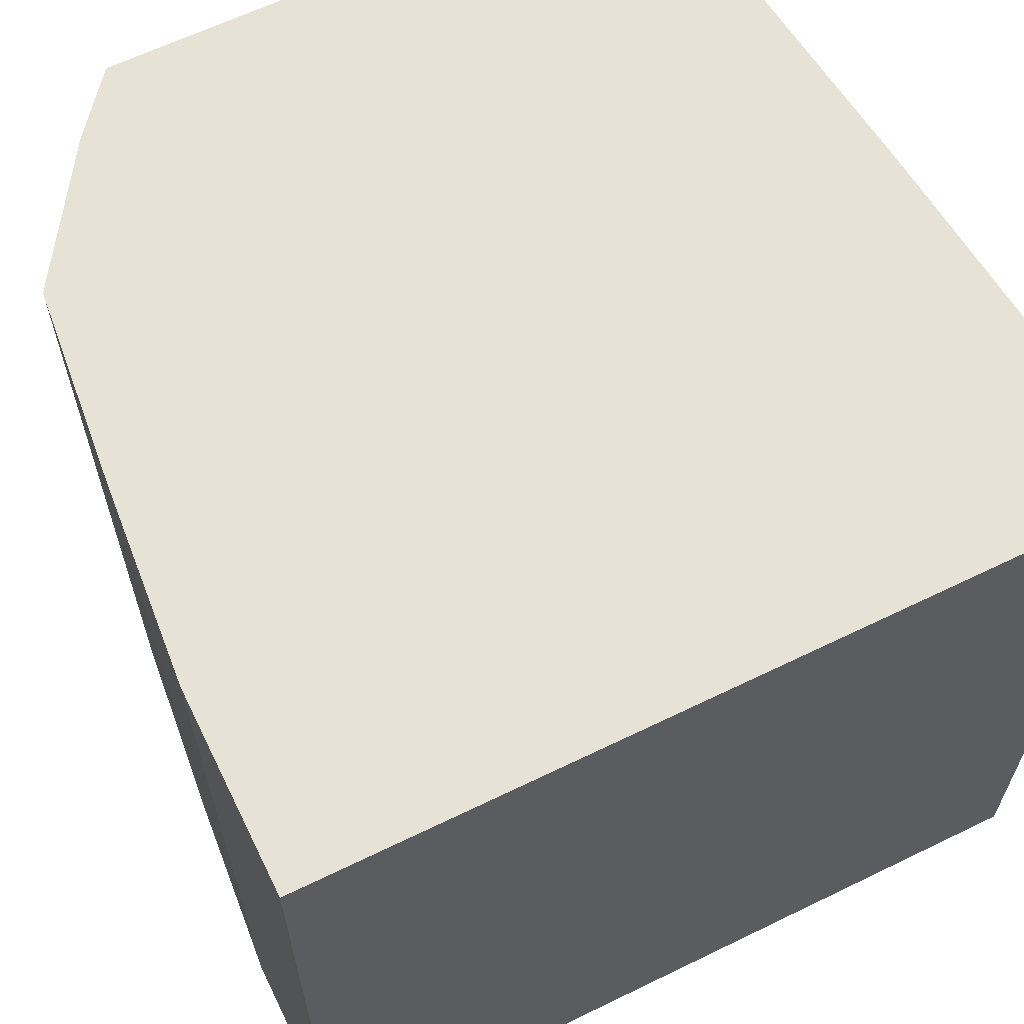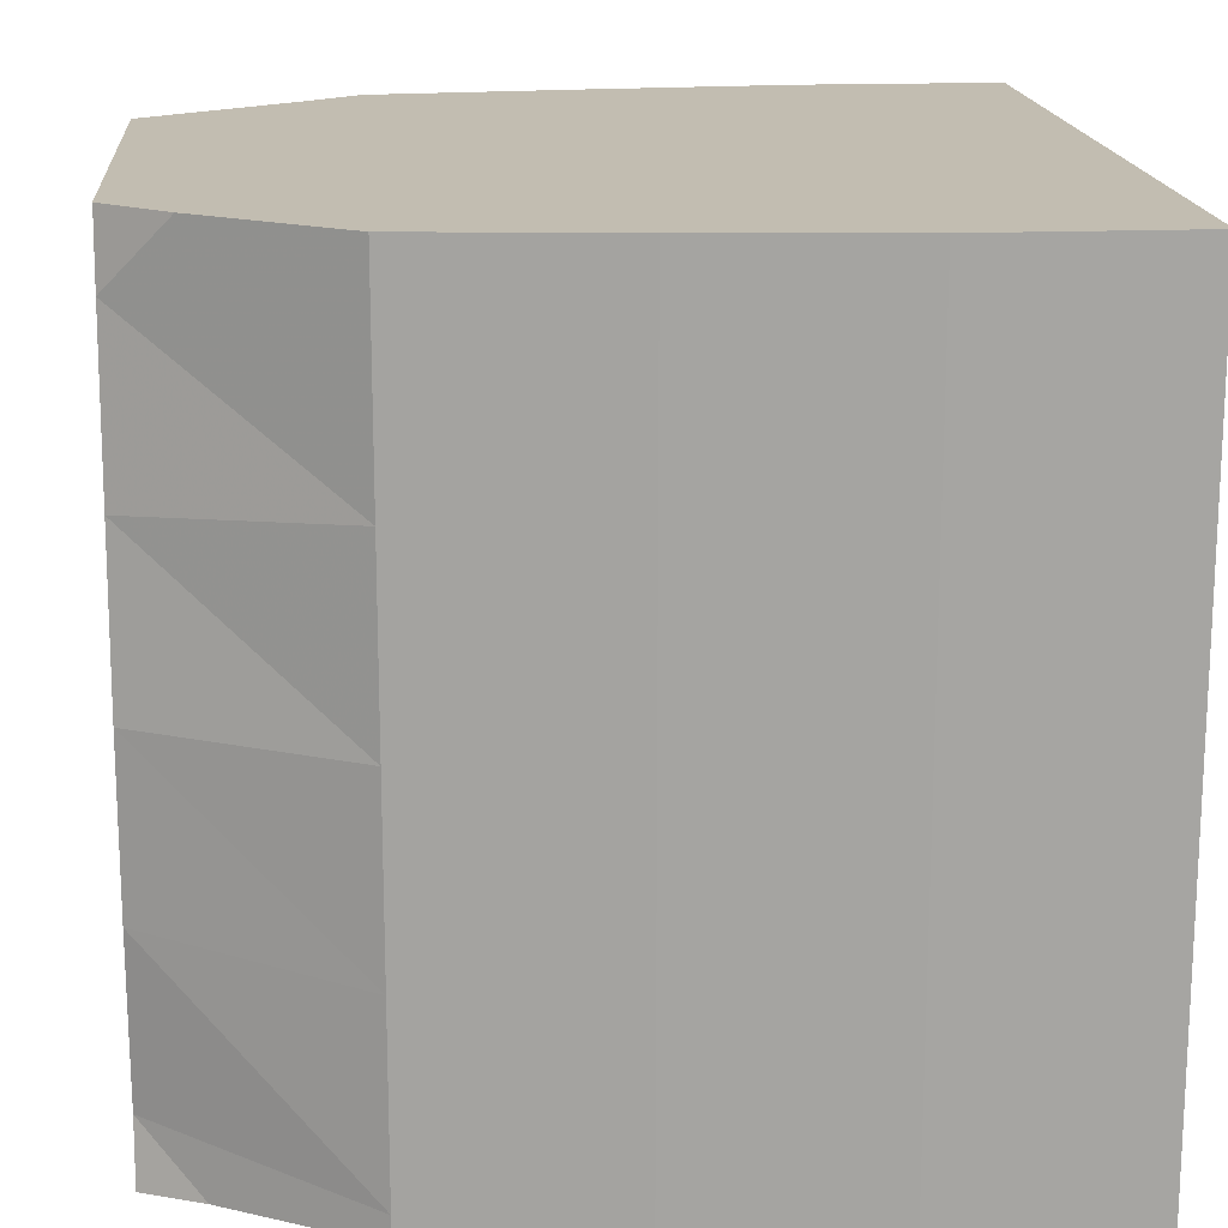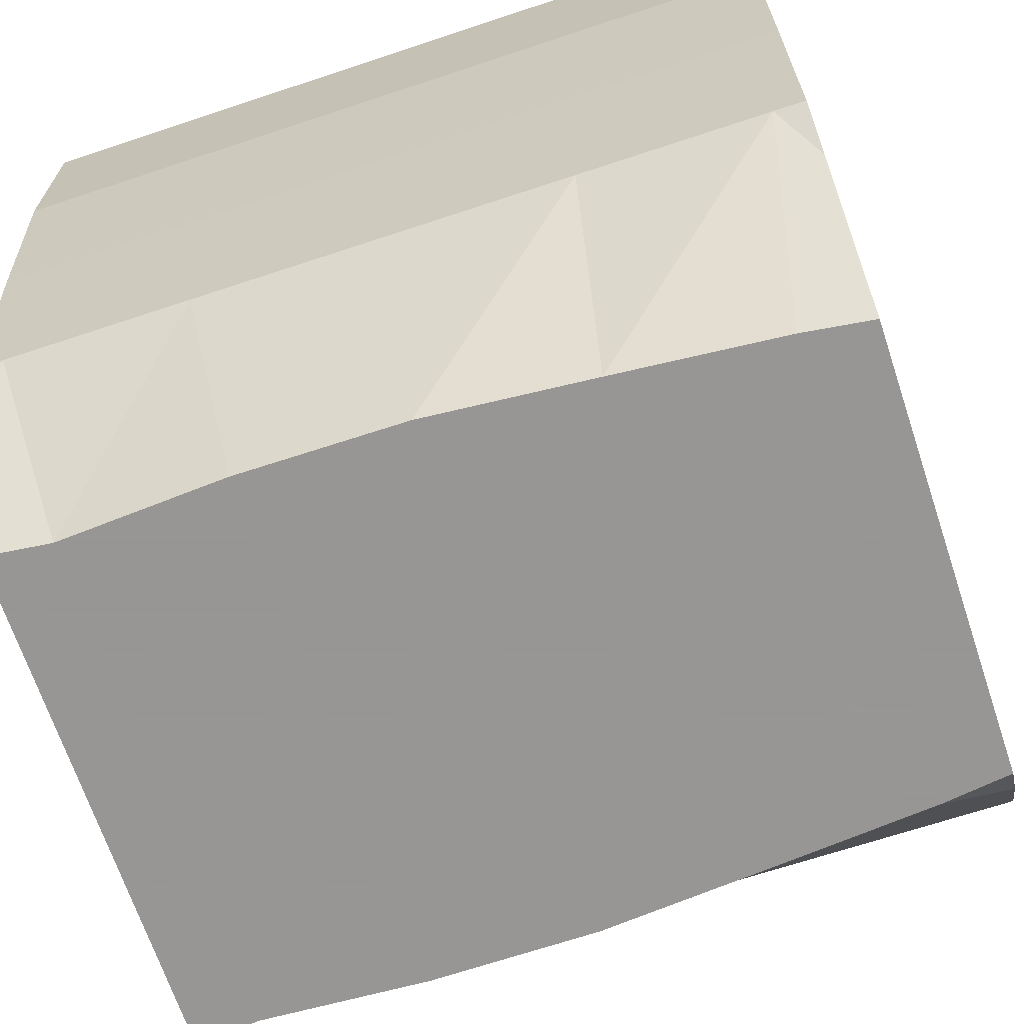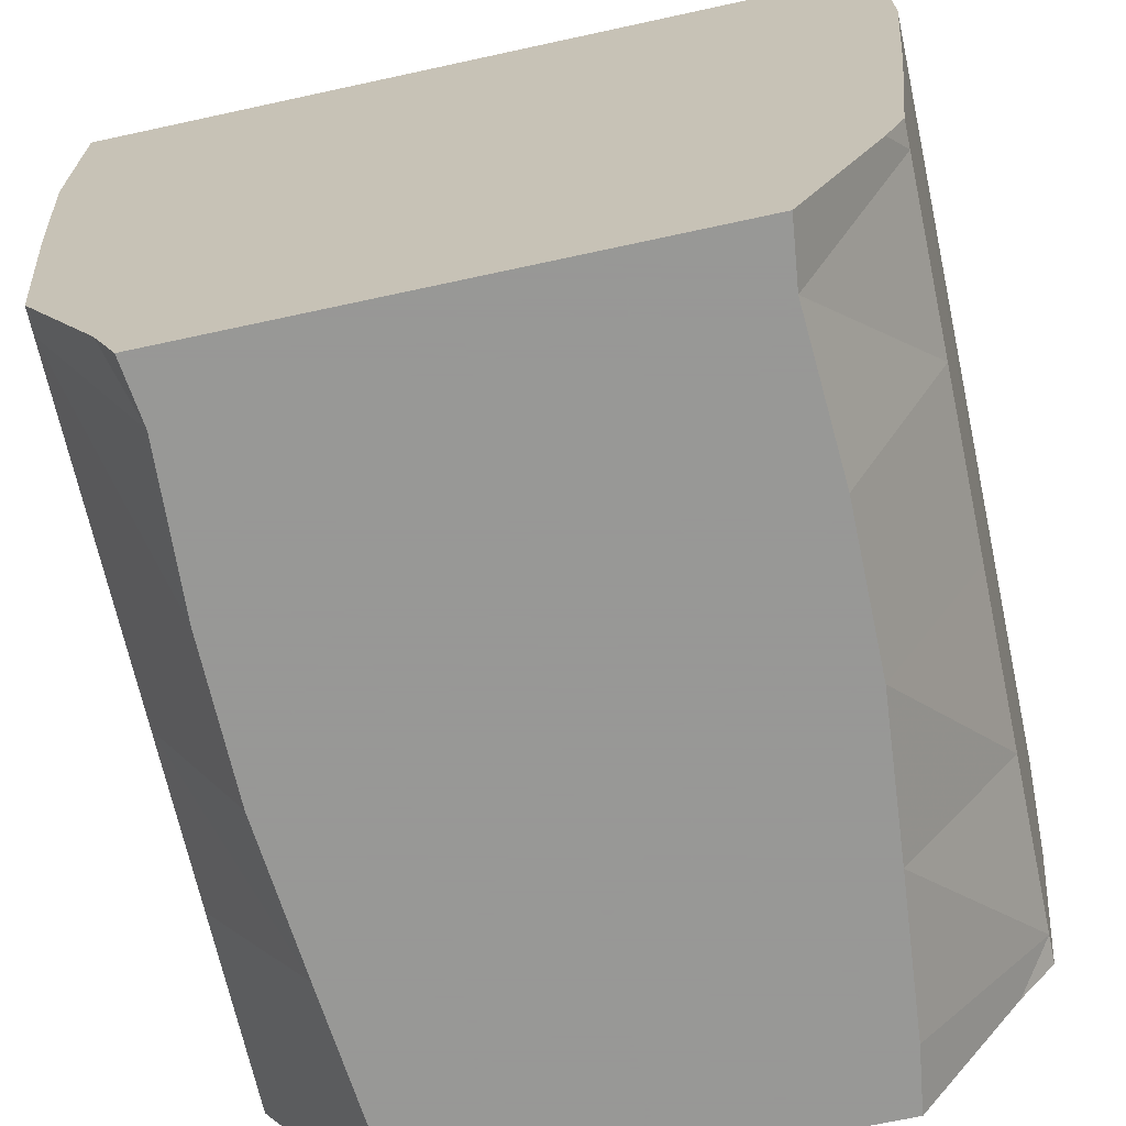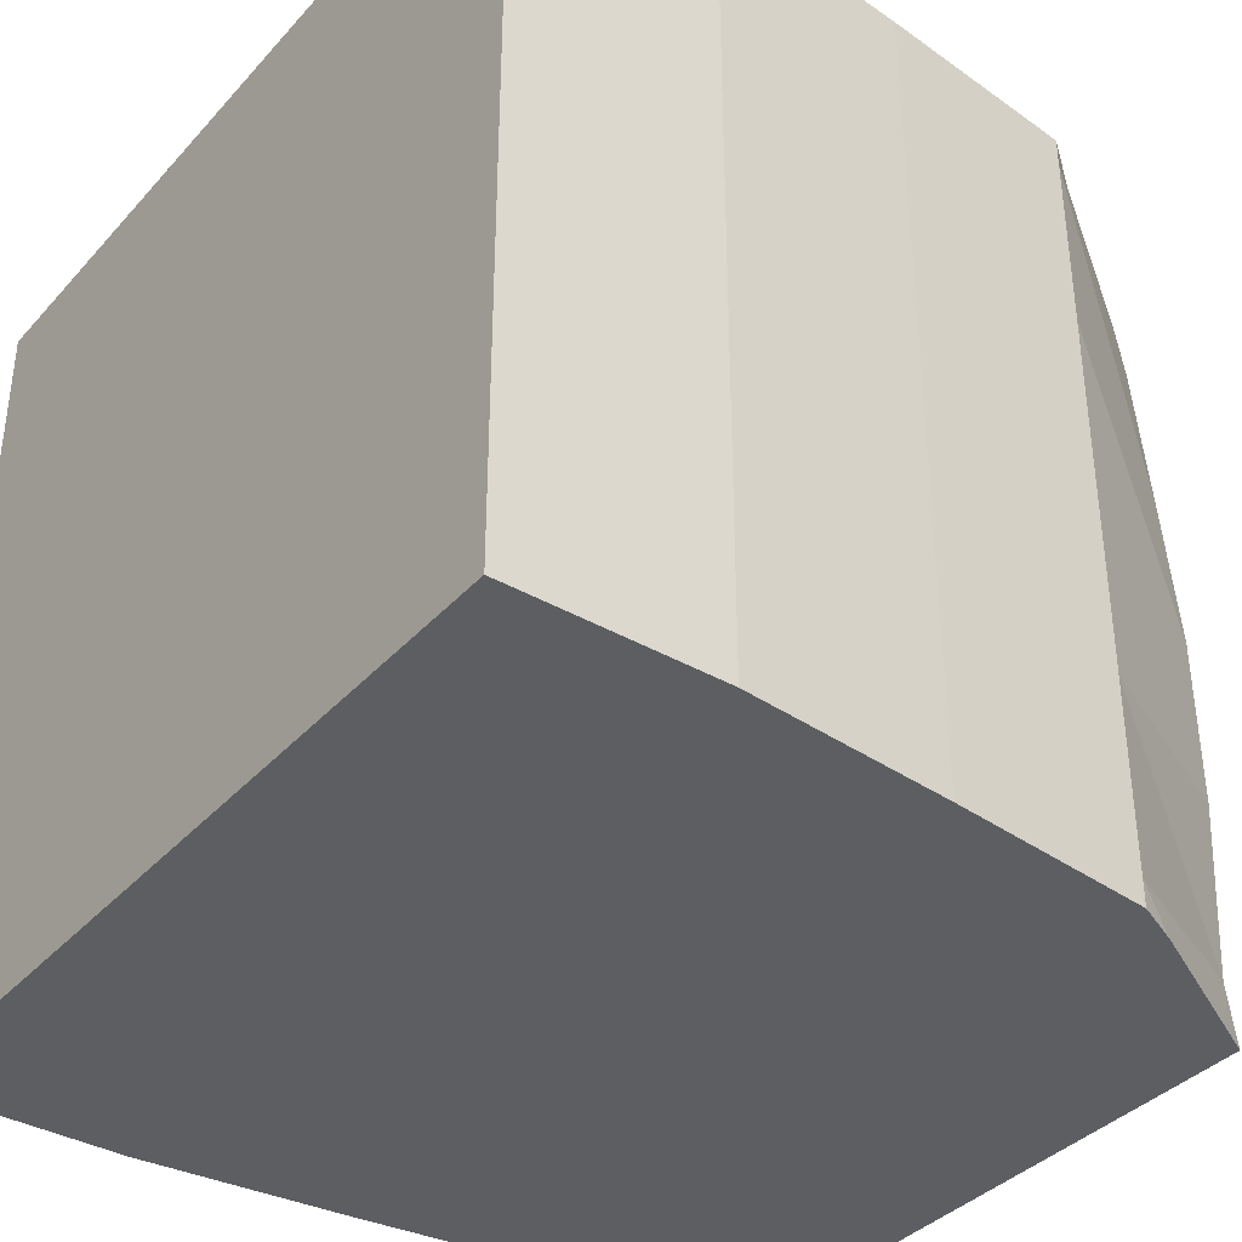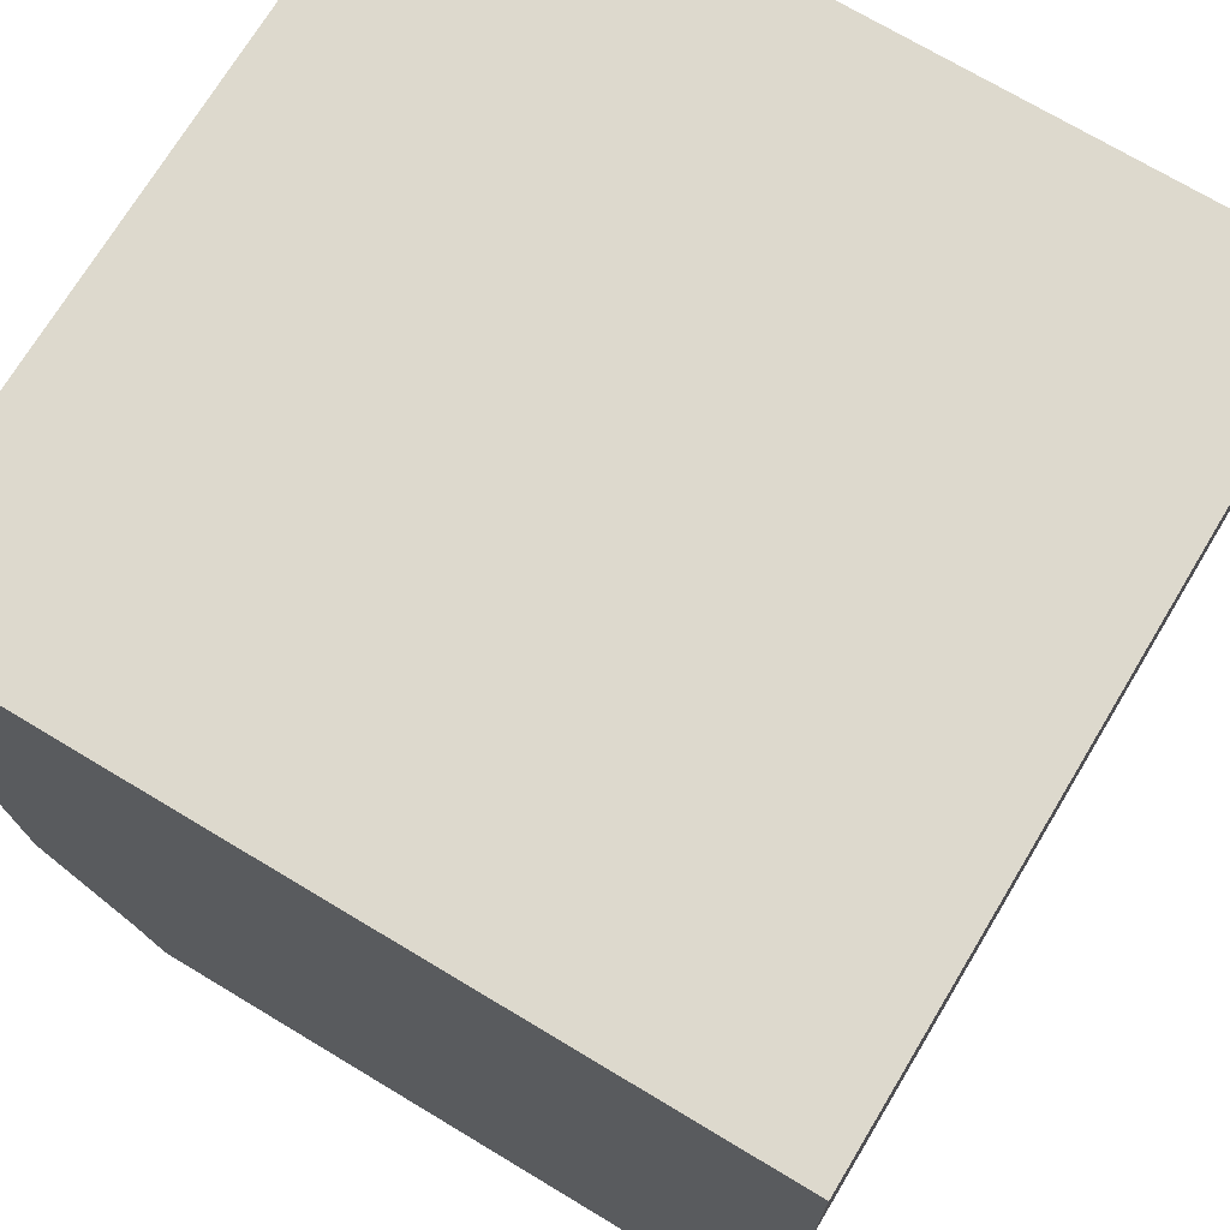
<metadata>
{"format":"obj","ext":"obj","renderer":"f3d","projection":"perspective","resolution":1024,"background":"white","views":[{"elev":63.3,"azim":153.8,"up":"+Z"},{"elev":16.8,"azim":85.3,"up":"+Z"},{"elev":-68.0,"azim":-71.6,"up":"+Y"},{"elev":-68.4,"azim":-167.7,"up":"+Y"},{"elev":-37.3,"azim":-126.4,"up":"+Z"},{"elev":71.9,"azim":-149.0,"up":"+Y"}]}
</metadata>
<code>
o Hull_Cube.002
v 0.6416 -1 -0.9607
v 0.6226 -1 -0.8007
v 0.3113 -1 -0.8007
v 0.3208 -1 -0.9607
v 0.7051 -0.8538 -0.9607
v 0.6459 -1 -0.3957
v 0.3229 -1 -0.3957
v -1e-06 -1 -0.8007
v -1e-06 -1 -0.9607
v 0.9047 -0.5 -0.9607
v 0.9047 -0.5 -0.8954
v -0.3113 -1 -0.8007
v -0.3208 -1 -0.9607
v -0.6226 -1 -0.8007
v -0.6416 -1 -0.9607
v -0.9047 -0.5 -0.8954
v -0.8555 -0.6052 -0.9607
v -0.9047 -0.5 -0.9607
v -0.9568 -0 -0.9475
v -0.9568 -0 -0.9607
v -0.97 0.1527 -0.9607
v -1 0.5 -0.9607
v -1 0.5 -0.4907
v -1 1 -0.4907
v -1 1 -0.9607
v -0.5 1 -0.4907
v -0.5 1 -0.9607
v -1e-06 1 -0.4907
v -1e-06 1 -0.9607
v 0.5 1 -0.4907
v 0.5 1 -0.9607
v 1 1 -0.4907
v 1 1 -0.9607
v 1 0.5 -0.4907
v 1 0.5 -0.9607
v 0.97 0.1527 -0.9607
v 0.9568 -0 -0.9475
v 0.9568 -0 -0.9607
v -1e-06 -1 -0.3957
v 0.9047 -0.5 -0.4431
v 0.6442 -1 0.009306
v 0.3221 -1 0.009307
v -0.3229 -1 -0.3957
v -0.6459 -1 -0.3957
v -0.9047 -0.5 -0.4431
v -0.9568 -0 -0.4691
v -0.9568 0 0.009308
v -1 0.5 0.009308
v -1 1 0.009308
v -0.5 1 0.009307
v 0 1 0.009307
v 0.5 1 0.009306
v 1 1 0.009306
v 1 0.5 0.009306
v 0.9568 -0 -0.4691
v 0.9568 0 0.009306
v 0 -1 0.009307
v 0.9047 -0.5 0.009306
v 0.6098 -1 0.4143
v 0.3049 -1 0.4143
v -0.3221 -1 0.009308
v -0.6442 -1 0.009308
v -0.9047 -0.5 0.009308
v -0.9568 0 0.4877
v -1 0.5 0.5093
v -1 1 0.5093
v -0.5 1 0.5093
v 1e-06 1 0.5093
v 0.5 1 0.5093
v 1 1 0.5093
v 1 0.5 0.5093
v 0.9568 0 0.4877
v 1e-06 -1 0.4143
v 0.9047 -0.5 0.4617
v 0.5735 -1 0.8193
v 0.2867 -1 0.8193
v -0.3049 -1 0.4143
v -0.6098 -1 0.4143
v -0.9047 -0.5 0.4617
v -1 1 0.9893
v -1 0.5 0.9893
v -0.5 1 0.9893
v 1e-06 1 0.9893
v 0.5 1 0.9893
v 1 1 0.9893
v 1 0.5 0.9893
v 1e-06 -1 0.8193
v 0.9047 -0.5 0.914
v 0.2751 -1 0.9893
v 0.5501 -1 0.9893
v -0.2867 -1 0.8193
v -0.5735 -1 0.8193
v -0.9047 -0.5 0.9141
v -0.9568 0 0.9661
v -0.98 0.2685 0.9893
v -0.9568 0 0.9893
v 0.9568 0 0.9661
v 0.9568 0 0.9893
v 0.98 0.2685 0.9893
v 1e-06 -1 0.9893
v 0.6764 -0.8447 0.9893
v 0.9047 -0.5 0.9893
v -0.2751 -1 0.9893
v -0.5501 -1 0.9893
v -0.9047 -0.5 0.9893
v -0.8109 -0.6213 0.9893
f 1 2 3 4
f 2 1 5
f 3 2 6 7
f 4 3 8 9
f 10 11 2 5
f 9 8 12 13
f 13 12 14 15
f 15 14 16 17
f 17 16 18
f 18 16 19 20
f 20 19 21
f 22 23 24 25
f 25 24 26 27
f 27 26 28 29
f 29 28 30 31
f 31 30 32 33
f 33 32 34 35
f 36 37 38
f 38 37 11 10
f 8 3 7 39
f 6 2 11 40
f 7 6 41 42
f 12 8 39 43
f 14 12 43 44
f 19 16 45 46
f 23 46 47 48
f 24 23 48 49
f 26 24 49 50
f 28 26 50 51
f 30 28 51 52
f 32 30 52 53
f 34 32 53 54
f 55 34 54 56
f 11 37 55 40
f 39 7 42 57
f 41 6 40 58
f 42 41 59 60
f 43 39 57 61
f 44 43 61 62
f 45 16 14 44
f 46 45 63 47
f 48 47 64 65
f 49 48 65 66
f 50 49 66 67
f 51 50 67 68
f 52 51 68 69
f 53 52 69 70
f 54 53 70 71
f 40 55 56 58
f 56 54 71 72
f 57 42 60 73
f 58 74 59 41
f 60 59 75 76
f 61 57 73 77
f 44 62 63 45
f 62 61 77 78
f 47 63 79 64
f 80 66 65 81
f 82 67 66 80
f 83 68 67 82
f 84 69 68 83
f 85 70 69 84
f 86 71 70 85
f 58 56 72 74
f 73 60 76 87
f 74 88 75 59
f 89 76 75 90
f 77 73 87 91
f 62 78 79 63
f 78 77 91 92
f 64 79 93 94
f 95 94 96
f 74 72 97 88
f 98 97 99
f 100 87 76 89
f 101 75 88 102
f 90 75 101
f 103 91 87 100
f 78 92 93 79
f 104 92 91 103
f 96 94 93 105
f 102 88 97 98
f 106 93 92 104
f 105 93 106
f 34 55 37 36 35
f 83 82 80 81 95 96 105 106 104 103 100 89 90 101 102 98 99 86 85 84
f 95 81 65 64 94
f 46 23 22 21 19
f 27 29 31 33 35 36 38 10 5 1 4 9 13 15 17 18 20 21 22 25
f 86 99 97 72 71

</code>
